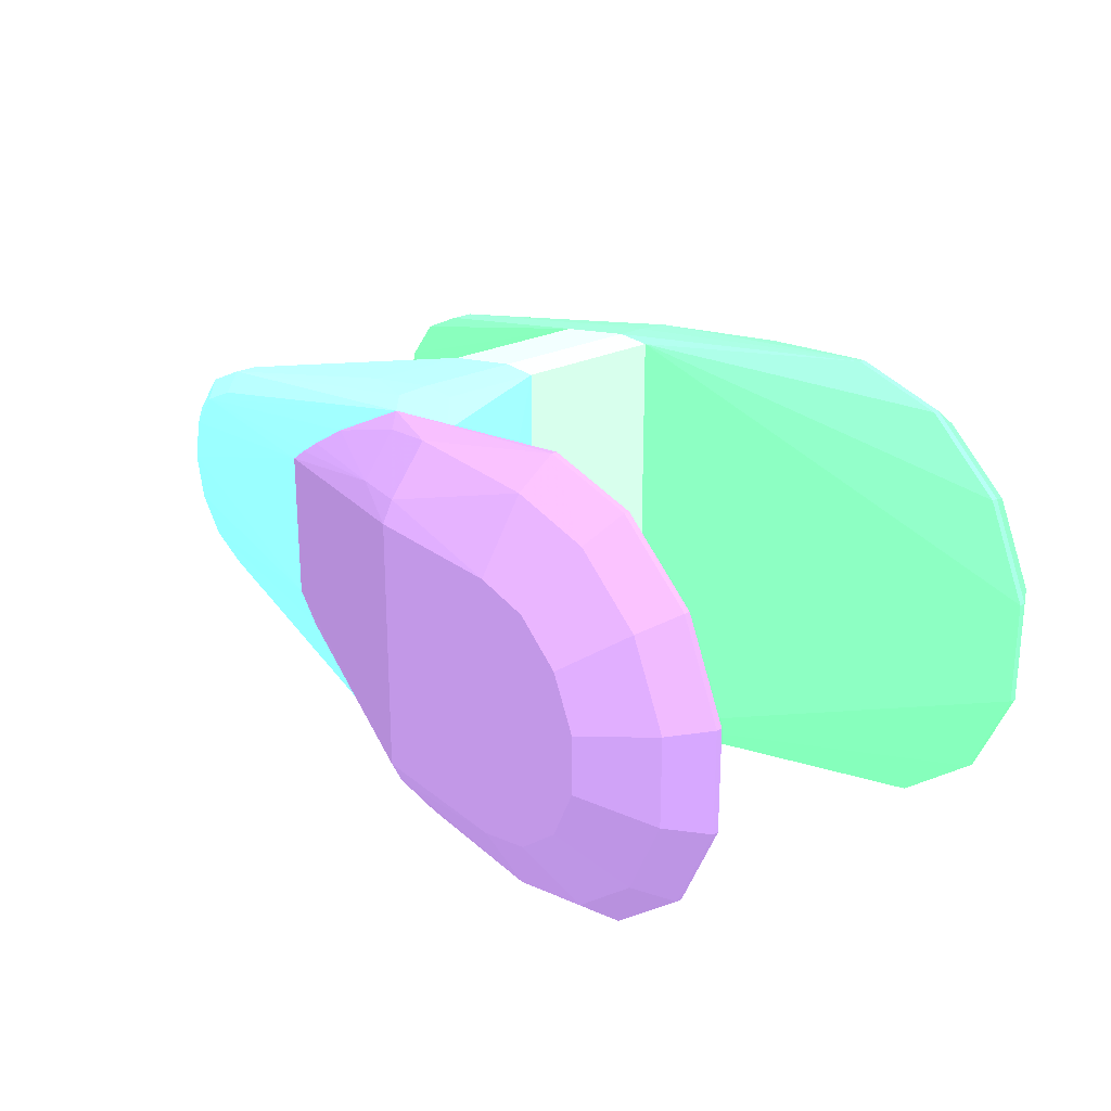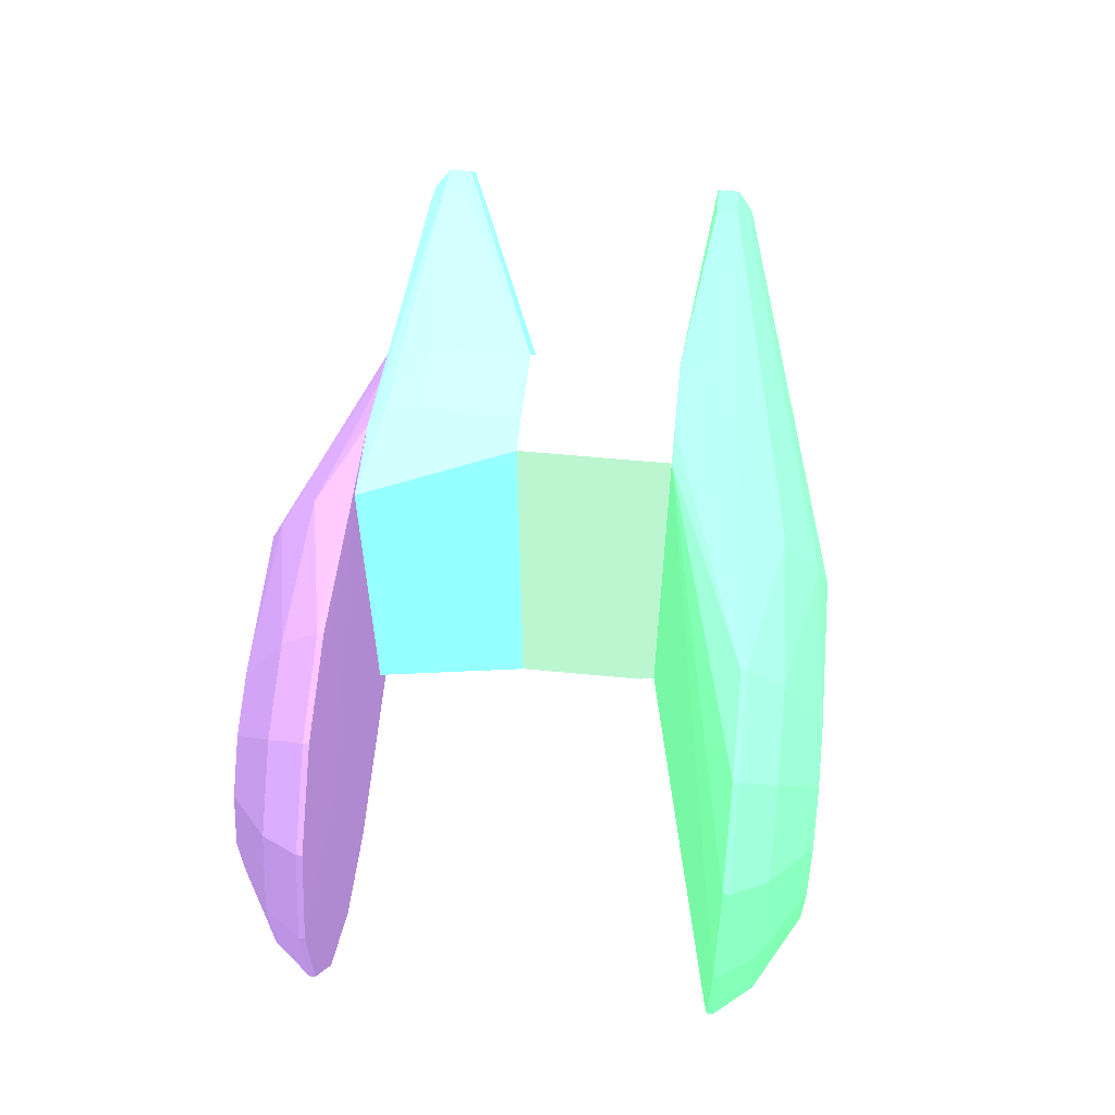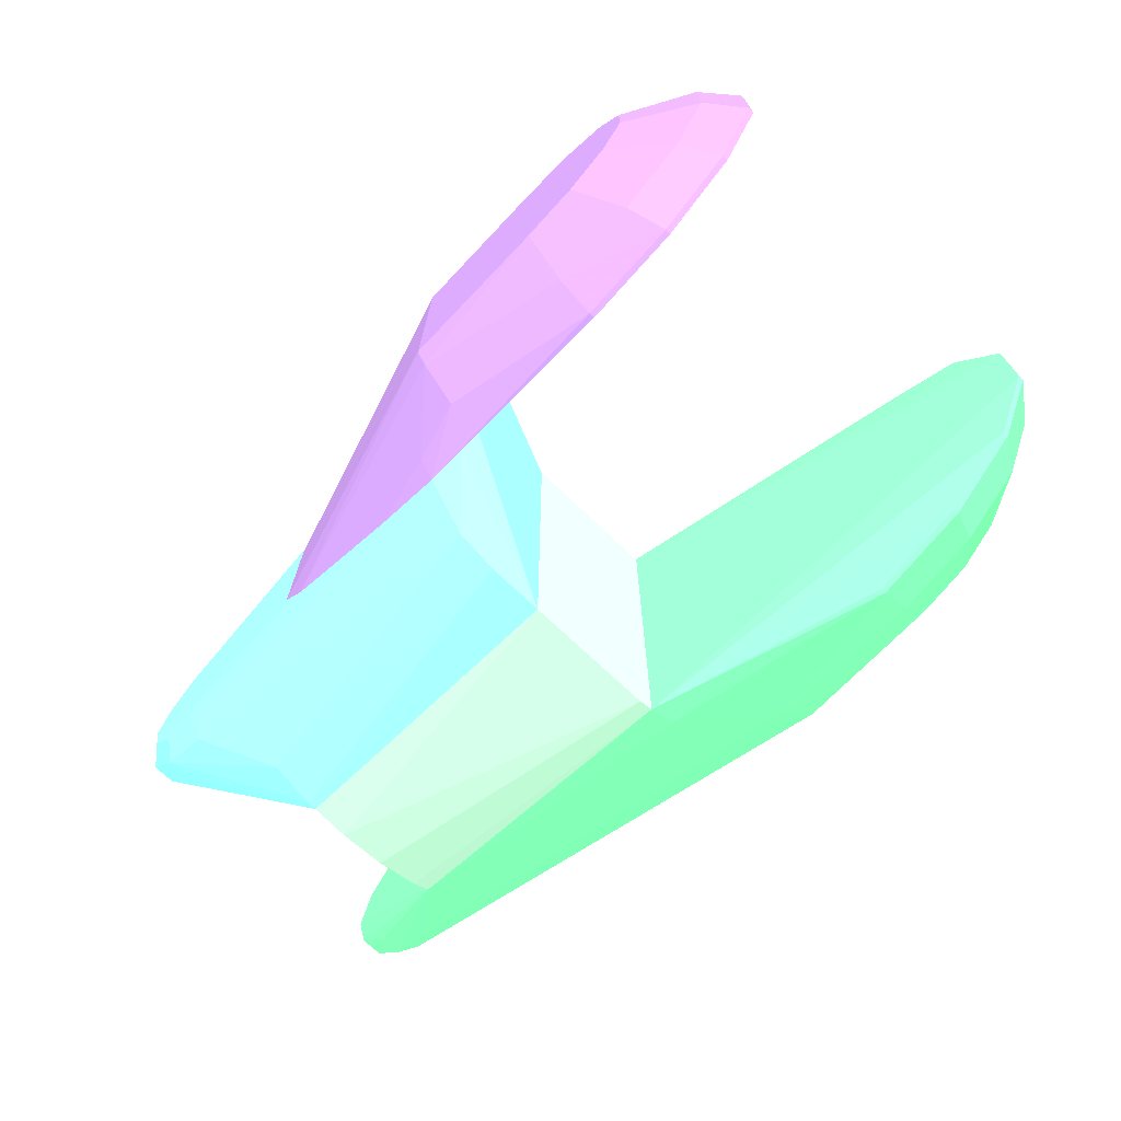
<metadata>
{"format":"obj","ext":"obj","renderer":"f3d","projection":"perspective","resolution":1024,"background":"white","views":[{"elev":25.0,"azim":-128.2,"up":"+Y"},{"elev":59.7,"azim":-84.4,"up":"+Y"},{"elev":-71.5,"azim":-133.7,"up":"+Y"}]}
</metadata>
<code>
o geometry_0
v 0.01197 -0.01324 -0.001985 0.5451 0.7137 0.6
v 0.02858 -0.01015 -0.001985 0.5451 0.7137 0.6
v 0.02858 -0.01037 -2.43e-06 0.5451 0.7137 0.6
v 0.01197 -0.01324 0.004946 0.5451 0.7137 0.6
v 0.01197 0.01035 -0.001985 0.5451 0.7137 0.6
v 0.02861 -0.009513 -0.001985 0.5451 0.7137 0.6
v 0.02861 -0.009668 -2.43e-06 0.5451 0.7137 0.6
v 0.02861 -0.009446 0.002827 0.5451 0.7137 0.6
v 0.02858 -0.01009 0.002496 0.5451 0.7137 0.6
v 0.01197 -0.01293 0.005739 0.5451 0.7137 0.6
v 0.02858 -0.009289 0.004807 0.5451 0.7137 0.6
v 0.01197 0.01035 0.005739 0.5451 0.7137 0.6
v 0.01211 0.01035 0.005739 0.5451 0.7137 0.6
v 0.01398 0.01037 -0.001985 0.5451 0.7137 0.6
v 0.02861 -0.008117 0.005739 0.5451 0.7137 0.6
v 0.01849 0.009443 -0.001985 0.5451 0.7137 0.6
v 0.02861 -0.008804 0.004678 0.5451 0.7137 0.6
v 0.02858 -0.008688 0.005739 0.5451 0.7137 0.6
v 0.0286 -0.008404 0.005739 0.5451 0.7137 0.6
v 0.01398 0.01037 0.005739 0.5451 0.7137 0.6
v 0.01608 0.00994 -0.001985 0.5451 0.7137 0.6
v 0.02312 0.002163 0.005739 0.5451 0.7137 0.6
v 0.01849 0.009443 0.005739 0.5451 0.7137 0.6
f 1 2 3
f 1 3 4
f 1 4 10
f 1 10 12
f 1 12 5
f 1 5 14
f 1 14 21
f 1 21 16
f 1 16 6
f 1 6 2
f 2 6 3
f 3 6 7
f 3 7 8
f 3 8 9
f 3 9 4
f 4 9 11
f 4 11 10
f 5 12 13
f 5 13 14
f 6 15 17
f 6 17 8
f 6 8 7
f 6 16 15
f 8 17 9
f 9 17 11
f 10 11 18
f 10 18 19
f 10 19 15
f 10 15 22
f 10 22 23
f 10 23 20
f 10 20 13
f 10 13 12
f 11 17 19
f 11 19 18
f 13 20 14
f 14 20 21
f 15 19 17
f 15 16 22
f 16 21 23
f 16 23 22
f 20 23 21
o geometry_1
v -8.44e-06 0.01188 -0.01003 0.5412 0.4235 0.6431
v 1.54e-05 0.01041 -0.01188 0.5412 0.4235 0.6431
v -0.004497 0.009377 -0.01188 0.5412 0.4235 0.6431
v -0.005161 0.0107 -0.01003 0.5412 0.4235 0.6431
v -5.04e-06 0.01187 -0.009729 0.5412 0.4235 0.6431
v 0.01306 0.009886 -0.009682 0.5412 0.4235 0.6431
v 0.008018 0.01035 -0.01157 0.5412 0.4235 0.6431
v 1.199e-05 0.006748 -0.01404 0.5412 0.4235 0.6431
v -0.002913 0.006081 -0.01404 0.5412 0.4235 0.6431
v 0.008018 0.007775 -0.01346 0.5412 0.4235 0.6431
v -0.00526 0.004209 -0.01404 0.5412 0.4235 0.6431
v -0.008117 0.00649 -0.01188 0.5412 0.4235 0.6431
v -0.005154 0.0107 -0.009729 0.5412 0.4235 0.6431
v -0.009292 0.007408 -0.01003 0.5412 0.4235 0.6431
v -0.009285 0.007403 -0.009729 0.5412 0.4235 0.6431
v 0.008686 0.01019 -0.009682 0.5412 0.4235 0.6431
v 0.01837 0.007171 -0.009682 0.5412 0.4235 0.6431
v 0.01197 0.009468 -0.01069 0.5412 0.4235 0.6431
v 0.008018 0.006641 -0.01401 0.5412 0.4235 0.6431
v 0.002423 0.001929 -0.01404 0.5412 0.4235 0.6431
v 0.01197 0.00715 -0.01238 0.5412 0.4235 0.6431
v -0.006564 0.001505 -0.01404 0.5412 0.4235 0.6431
v -0.01013 0.002319 -0.01188 0.5412 0.4235 0.6431
v -0.01159 0.002647 -0.01003 0.5412 0.4235 0.6431
v -0.01158 0.002645 -0.009729 0.5412 0.4235 0.6431
v -0.002995 0.0006918 -0.009685 0.5412 0.4235 0.6431
v -0.002399 0.001929 -0.009685 0.5412 0.4235 0.6431
v 0.008352 -0.008475 -0.009682 0.5412 0.4235 0.6431
v 0.02084 0.00566 -0.009682 0.5412 0.4235 0.6431
v 0.01824 0.006097 -0.01047 0.5412 0.4235 0.6431
v 0.008018 -0.006629 -0.01401 0.5412 0.4235 0.6431
v 0.003019 0.0006918 -0.01404 0.5412 0.4235 0.6431
v 0.0232 0.004016 -0.009682 0.5412 0.4235 0.6431
v 0.02212 0.004807 -0.009682 0.5412 0.4235 0.6431
v -0.006564 -0.001493 -0.01404 0.5412 0.4235 0.6431
v -0.01013 -0.002307 -0.01188 0.5412 0.4235 0.6431
v -0.01159 -0.002635 -0.01003 0.5412 0.4235 0.6431
v -0.01158 -0.002635 -0.009729 0.5412 0.4235 0.6431
v -0.002995 -0.0006798 -0.009685 0.5412 0.4235 0.6431
v 0.009275 -0.01024 -0.009682 0.5412 0.4235 0.6431
v -0.002399 -0.001917 -0.009685 0.5412 0.4235 0.6431
v 0.008018 -0.007763 -0.01346 0.5412 0.4235 0.6431
v 1.199e-05 -0.006736 -0.01404 0.5412 0.4235 0.6431
v 0.002423 -0.001917 -0.01404 0.5412 0.4235 0.6431
v 0.003019 -0.0006798 -0.01404 0.5412 0.4235 0.6431
v 0.0232 -0.004004 -0.009682 0.5412 0.4235 0.6431
v 0.02182 -0.00558 -0.009682 0.5412 0.4235 0.6431
v -0.008117 -0.00648 -0.01188 0.5412 0.4235 0.6431
v -0.00526 -0.004197 -0.01404 0.5412 0.4235 0.6431
v -0.009292 -0.007396 -0.01003 0.5412 0.4235 0.6431
v -0.009285 -0.007391 -0.009729 0.5412 0.4235 0.6431
v 0.01136 -0.01067 -0.009682 0.5412 0.4235 0.6431
v -0.001326 -0.002772 -0.009685 0.5412 0.4235 0.6431
v -0.005154 -0.01069 -0.009729 0.5412 0.4235 0.6431
v -5.04e-06 -0.01186 -0.009729 0.5412 0.4235 0.6431
v 0.01796 -0.007673 -0.009682 0.5412 0.4235 0.6431
v 0.01113 -0.01003 -0.01064 0.5412 0.4235 0.6431
v 0.008018 -0.0103 -0.01153 0.5412 0.4235 0.6431
v 1.54e-05 -0.0104 -0.01188 0.5412 0.4235 0.6431
v -0.002913 -0.006069 -0.01404 0.5412 0.4235 0.6431
v -0.004497 -0.009365 -0.01188 0.5412 0.4235 0.6431
v -0.005161 -0.01069 -0.01003 0.5412 0.4235 0.6431
v 0.01362 -0.009777 -0.009682 0.5412 0.4235 0.6431
v -8.44e-06 -0.01187 -0.01003 0.5412 0.4235 0.6431
v 0.01502 -0.009223 -0.009682 0.5412 0.4235 0.6431
f 24 25 26
f 24 26 27
f 24 27 28
f 24 28 29
f 24 29 30
f 24 30 25
f 25 31 32
f 25 32 26
f 25 30 33
f 25 33 31
f 26 34 35
f 26 35 27
f 26 32 34
f 27 36 28
f 27 35 37
f 27 37 38
f 27 38 36
f 28 36 39
f 28 39 29
f 29 39 51
f 29 51 63
f 29 63 75
f 29 75 86
f 29 86 88
f 29 88 79
f 29 79 70
f 29 70 69
f 29 69 56
f 29 56 57
f 29 57 52
f 29 52 40
f 29 40 41
f 29 41 30
f 30 41 33
f 31 33 42
f 31 42 43
f 31 43 55
f 31 55 68
f 31 68 67
f 31 67 66
f 31 66 83
f 31 83 72
f 31 72 58
f 31 58 45
f 31 45 34
f 31 34 32
f 33 41 44
f 33 44 42
f 34 45 35
f 35 45 46
f 35 46 47
f 35 47 37
f 36 38 39
f 37 47 38
f 38 47 48
f 38 48 49
f 38 49 50
f 38 50 39
f 39 50 49
f 39 49 51
f 40 52 53
f 40 53 44
f 40 44 41
f 42 54 68
f 42 68 55
f 42 55 43
f 42 44 56
f 42 56 69
f 42 69 54
f 44 53 57
f 44 57 56
f 45 58 59
f 45 59 46
f 46 59 60
f 46 60 47
f 47 60 61
f 47 61 48
f 48 61 62
f 48 62 49
f 49 62 51
f 51 62 64
f 51 64 63
f 52 57 53
f 54 65 66
f 54 66 67
f 54 67 68
f 54 69 70
f 54 70 65
f 58 71 59
f 58 72 71
f 59 71 60
f 60 71 73
f 60 73 74
f 60 74 61
f 61 74 62
f 62 74 64
f 63 64 76
f 63 76 77
f 63 77 78
f 63 78 75
f 64 74 76
f 65 70 79
f 65 79 80
f 65 80 81
f 65 81 82
f 65 82 66
f 66 82 83
f 71 72 83
f 71 83 84
f 71 84 85
f 71 85 73
f 73 85 74
f 74 85 77
f 74 77 76
f 75 81 80
f 75 80 86
f 75 78 87
f 75 87 81
f 77 85 87
f 77 87 78
f 79 88 80
f 80 88 86
f 81 87 82
f 82 87 85
f 82 85 84
f 82 84 83
o geometry_2
v 0.01398 0.01037 -0.001985 0.4353 0.8902 0.9608
v 0.01608 0.00994 -0.001985 0.4353 0.8902 0.9608
v 0.01398 0.01037 -0.007149 0.4353 0.8902 0.9608
v 0.01197 0.01035 -0.001985 0.4353 0.8902 0.9608
v 0.0185 0.009443 -0.007149 0.4353 0.8902 0.9608
v 0.0185 0.009443 -0.001985 0.4353 0.8902 0.9608
v 0.01398 0.01024 -0.008835 0.4353 0.8902 0.9608
v 0.00869 0.01019 -0.009682 0.4353 0.8902 0.9608
v 0.01197 0.01035 -0.007149 0.4353 0.8902 0.9608
v 0.00853 0.001354 -0.009682 0.4353 0.8902 0.9608
v 0.008354 -0.008475 -0.009682 0.4353 0.8902 0.9608
v 0.01197 -0.01324 -0.001985 0.4353 0.8902 0.9608
v 0.03144 0.006353 -0.008243 0.4353 0.8902 0.9608
v 0.02861 -0.009513 -0.001985 0.4353 0.8902 0.9608
v 0.03586 0.002831 -0.007076 0.4353 0.8902 0.9608
v 0.03405 0.005096 -0.007076 0.4353 0.8902 0.9608
v 0.03144 0.006353 -0.007076 0.4353 0.8902 0.9608
v 0.01307 0.009887 -0.009682 0.4353 0.8902 0.9608
v 0.009277 -0.01025 -0.009682 0.4353 0.8902 0.9608
v 0.02858 -0.01015 -0.001985 0.4353 0.8902 0.9608
v 0.01197 -0.01324 -0.004952 0.4353 0.8902 0.9608
v 0.03405 0.005096 -0.008243 0.4353 0.8902 0.9608
v 0.0334 0.004275 -0.009064 0.4353 0.8902 0.9608
v 0.03121 0.005329 -0.009064 0.4353 0.8902 0.9608
v 0.0286 -0.009723 -0.001985 0.4353 0.8902 0.9608
v 0.0365 8.99e-06 -0.007076 0.4353 0.8902 0.9608
v 0.03586 0.002831 -0.008243 0.4353 0.8902 0.9608
v 0.01837 0.007171 -0.009682 0.4353 0.8902 0.9608
v 0.01137 -0.01067 -0.009682 0.4353 0.8902 0.9608
v 0.01197 -0.01237 -0.007149 0.4353 0.8902 0.9608
v 0.02858 -0.01009 -0.002502 0.4353 0.8902 0.9608
v 0.03405 -0.005078 -0.008243 0.4353 0.8902 0.9608
v 0.03405 -0.005078 -0.007076 0.4353 0.8902 0.9608
v 0.03586 -0.002813 -0.007076 0.4353 0.8902 0.9608
v 0.02858 -0.009289 -0.004813 0.4353 0.8902 0.9608
v 0.03491 0.002376 -0.009064 0.4353 0.8902 0.9608
v 0.0232 0.004017 -0.009682 0.4353 0.8902 0.9608
v 0.02213 0.004807 -0.009682 0.4353 0.8902 0.9608
v 0.02085 0.00566 -0.009682 0.4353 0.8902 0.9608
v 0.0365 8.99e-06 -0.008243 0.4353 0.8902 0.9608
v 0.01363 -0.009777 -0.009682 0.4353 0.8902 0.9608
v 0.03121 -0.005311 -0.009064 0.4353 0.8902 0.9608
v 0.03144 -0.006335 -0.008243 0.4353 0.8902 0.9608
v 0.0334 -0.004257 -0.009064 0.4353 0.8902 0.9608
v 0.03586 -0.002813 -0.008243 0.4353 0.8902 0.9608
v 0.03545 8.99e-06 -0.009064 0.4353 0.8902 0.9608
v 0.0232 -0.004006 -0.009682 0.4353 0.8902 0.9608
v 0.03491 -0.002358 -0.009064 0.4353 0.8902 0.9608
v 0.01502 -0.009224 -0.009682 0.4353 0.8902 0.9608
v 0.01796 -0.007673 -0.009682 0.4353 0.8902 0.9608
v 0.02183 -0.005582 -0.009682 0.4353 0.8902 0.9608
f 89 90 91
f 89 91 97
f 89 97 92
f 89 92 100
f 89 100 108
f 89 108 113
f 89 113 102
f 89 102 94
f 89 94 90
f 90 93 91
f 90 94 93
f 91 93 95
f 91 95 96
f 91 96 97
f 92 97 96
f 92 96 98
f 92 98 99
f 92 99 100
f 93 94 105
f 93 105 101
f 93 101 95
f 94 102 103
f 94 103 104
f 94 104 105
f 95 106 96
f 95 101 106
f 96 106 116
f 96 116 127
f 96 127 126
f 96 126 125
f 96 125 135
f 96 135 139
f 96 139 138
f 96 138 137
f 96 137 129
f 96 129 117
f 96 117 107
f 96 107 99
f 96 99 98
f 99 107 100
f 100 107 109
f 100 109 108
f 101 105 104
f 101 104 110
f 101 110 111
f 101 111 112
f 101 112 106
f 102 113 114
f 102 114 103
f 103 114 128
f 103 128 115
f 103 115 110
f 103 110 104
f 106 112 111
f 106 111 116
f 107 117 118
f 107 118 109
f 108 119 120
f 108 120 121
f 108 121 122
f 108 122 114
f 108 114 113
f 108 109 119
f 109 118 123
f 109 123 119
f 110 115 111
f 111 115 124
f 111 124 125
f 111 125 126
f 111 126 127
f 111 127 116
f 114 122 133
f 114 133 128
f 115 128 124
f 117 129 130
f 117 130 131
f 117 131 118
f 118 131 123
f 119 123 120
f 120 123 131
f 120 131 132
f 120 132 133
f 120 133 122
f 120 122 121
f 124 128 134
f 124 134 125
f 125 134 135
f 128 133 136
f 128 136 134
f 129 137 130
f 130 132 131
f 130 137 132
f 132 136 133
f 132 137 138
f 132 138 139
f 132 139 135
f 132 135 136
f 134 136 135
o geometry_3
v -7.47e-06 0.01188 0.01002 0.3804 0.7882 0.5255
v -2.76e-06 0.01187 0.009723 0.3804 0.7882 0.5255
v -0.005162 0.0107 0.01002 0.3804 0.7882 0.5255
v 1.607e-05 0.01041 0.01188 0.3804 0.7882 0.5255
v 0.008023 0.01035 0.01156 0.3804 0.7882 0.5255
v 0.01398 0.01024 0.00883 0.3804 0.7882 0.5255
v 0.01398 0.01037 0.007144 0.3804 0.7882 0.5255
v 0.01398 0.01037 0.005739 0.3804 0.7882 0.5255
v -0.005152 0.0107 0.009723 0.3804 0.7882 0.5255
v 0.01211 0.01035 0.005739 0.3804 0.7882 0.5255
v 0.01198 0.01035 0.005739 0.3804 0.7882 0.5255
v -0.004498 0.009377 0.01188 0.3804 0.7882 0.5255
v -0.009281 0.007403 0.009723 0.3804 0.7882 0.5255
v -0.00929 0.007408 0.01002 0.3804 0.7882 0.5255
v -0.008118 0.00649 0.01188 0.3804 0.7882 0.5255
v 1.136e-05 0.006747 0.01404 0.3804 0.7882 0.5255
v 0.008023 0.007775 0.01346 0.3804 0.7882 0.5255
v 0.03121 0.005329 0.009059 0.3804 0.7882 0.5255
v 0.03144 0.006354 0.008237 0.3804 0.7882 0.5255
v 0.01849 0.009443 0.007144 0.3804 0.7882 0.5255
v 0.01428 0.01031 0.005739 0.3804 0.7882 0.5255
v 0.01198 -0.01292 0.005739 0.3804 0.7882 0.5255
v -0.01157 0.002646 0.009723 0.3804 0.7882 0.5255
v -0.005261 0.00421 0.01404 0.3804 0.7882 0.5255
v -0.002912 0.00608 0.01404 0.3804 0.7882 0.5255
v -0.01159 0.002646 0.01002 0.3804 0.7882 0.5255
v -0.01013 0.002321 0.01188 0.3804 0.7882 0.5255
v 0.002421 0.001927 0.01404 0.3804 0.7882 0.5255
v 0.008023 0.006641 0.014 0.3804 0.7882 0.5255
v 0.03339 0.004275 0.009059 0.3804 0.7882 0.5255
v 0.03405 0.005096 0.008237 0.3804 0.7882 0.5255
v 0.03144 0.006354 0.007071 0.3804 0.7882 0.5255
v 0.01849 0.009443 0.005739 0.3804 0.7882 0.5255
v 0.02858 -0.008687 0.005739 0.3804 0.7882 0.5255
v 0.01198 -0.01237 0.007144 0.3804 0.7882 0.5255
v -7.47e-06 -0.01187 0.01002 0.3804 0.7882 0.5255
v -2.76e-06 -0.01186 0.009723 0.3804 0.7882 0.5255
v -0.005152 -0.01069 0.009723 0.3804 0.7882 0.5255
v -0.009281 -0.007393 0.009723 0.3804 0.7882 0.5255
v -0.01157 -0.002633 0.009723 0.3804 0.7882 0.5255
v -0.00656 0.001505 0.01404 0.3804 0.7882 0.5255
v -0.01159 -0.002636 0.01002 0.3804 0.7882 0.5255
v -0.01013 -0.002308 0.01188 0.3804 0.7882 0.5255
v 0.003019 0.0006911 0.01404 0.3804 0.7882 0.5255
v 0.008023 -0.00663 0.014 0.3804 0.7882 0.5255
v 0.03545 8.77e-06 0.009059 0.3804 0.7882 0.5255
v 0.03491 0.002376 0.009059 0.3804 0.7882 0.5255
v 0.03586 0.002833 0.008237 0.3804 0.7882 0.5255
v 0.03405 0.005096 0.007071 0.3804 0.7882 0.5255
v 0.02311 0.002163 0.005739 0.3804 0.7882 0.5255
v 0.03586 0.002833 0.007071 0.3804 0.7882 0.5255
v 0.02861 -0.008119 0.005739 0.3804 0.7882 0.5255
v 0.0365 8.77e-06 0.007071 0.3804 0.7882 0.5255
v 0.03586 -0.002813 0.007071 0.3804 0.7882 0.5255
v 0.03405 -0.005079 0.007071 0.3804 0.7882 0.5255
v 0.03405 -0.005079 0.008237 0.3804 0.7882 0.5255
v 0.03144 -0.006337 0.008237 0.3804 0.7882 0.5255
v 0.008023 -0.0103 0.01152 0.3804 0.7882 0.5255
v 1.607e-05 -0.0104 0.01188 0.3804 0.7882 0.5255
v -0.005162 -0.01069 0.01002 0.3804 0.7882 0.5255
v -0.00929 -0.007398 0.01002 0.3804 0.7882 0.5255
v -0.00656 -0.001494 0.01404 0.3804 0.7882 0.5255
v -0.008118 -0.00648 0.01188 0.3804 0.7882 0.5255
v -0.005261 -0.004197 0.01404 0.3804 0.7882 0.5255
v 0.003019 -0.0006809 0.01404 0.3804 0.7882 0.5255
v 0.002421 -0.001917 0.01404 0.3804 0.7882 0.5255
v 1.136e-05 -0.006735 0.01404 0.3804 0.7882 0.5255
v 0.008023 -0.007764 0.01346 0.3804 0.7882 0.5255
v 0.03339 -0.004258 0.009059 0.3804 0.7882 0.5255
v 0.03491 -0.002359 0.009059 0.3804 0.7882 0.5255
v 0.0365 8.77e-06 0.008237 0.3804 0.7882 0.5255
v 0.03586 -0.002813 0.008237 0.3804 0.7882 0.5255
v 0.03121 -0.005312 0.009059 0.3804 0.7882 0.5255
v -0.002912 -0.006067 0.01404 0.3804 0.7882 0.5255
v -0.004498 -0.009365 0.01188 0.3804 0.7882 0.5255
f 140 141 142
f 140 142 143
f 140 143 144
f 140 144 145
f 140 145 146
f 140 146 147
f 140 147 141
f 141 148 142
f 141 147 149
f 141 149 150
f 141 150 148
f 142 151 143
f 142 148 152
f 142 152 153
f 142 153 154
f 142 154 151
f 143 155 156
f 143 156 144
f 143 151 155
f 144 156 157
f 144 157 158
f 144 158 145
f 145 158 159
f 145 159 146
f 146 159 160
f 146 160 147
f 147 160 172
f 147 172 189
f 147 189 191
f 147 191 173
f 147 173 161
f 147 161 150
f 147 150 149
f 148 150 152
f 150 161 179
f 150 179 162
f 150 162 152
f 151 154 163
f 151 163 164
f 151 164 155
f 152 162 165
f 152 165 153
f 153 165 154
f 154 165 166
f 154 166 163
f 155 167 168
f 155 168 156
f 155 164 163
f 155 163 180
f 155 180 201
f 155 201 203
f 155 203 213
f 155 213 206
f 155 206 205
f 155 205 204
f 155 204 183
f 155 183 167
f 156 168 169
f 156 169 157
f 157 169 158
f 158 169 170
f 158 170 188
f 158 188 171
f 158 171 172
f 158 172 159
f 159 172 160
f 161 173 174
f 161 174 175
f 161 175 176
f 161 176 177
f 161 177 178
f 161 178 179
f 162 179 181
f 162 181 165
f 163 166 180
f 165 181 182
f 165 182 166
f 166 182 201
f 166 201 180
f 167 183 168
f 168 183 204
f 168 204 184
f 168 184 185
f 168 185 186
f 168 186 169
f 169 186 187
f 169 187 170
f 170 187 190
f 170 190 188
f 171 188 172
f 172 188 190
f 172 190 189
f 173 191 192
f 173 192 193
f 173 193 194
f 173 194 195
f 173 195 196
f 173 196 174
f 174 197 175
f 174 196 197
f 175 197 198
f 175 198 199
f 175 199 177
f 175 177 176
f 177 199 178
f 178 199 200
f 178 200 181
f 178 181 179
f 181 200 202
f 181 202 182
f 182 202 203
f 182 203 201
f 184 204 205
f 184 205 206
f 184 206 207
f 184 207 208
f 184 208 209
f 184 209 185
f 185 209 210
f 185 210 186
f 186 210 187
f 187 210 192
f 187 192 190
f 189 190 191
f 190 192 191
f 192 210 211
f 192 211 193
f 193 211 195
f 193 195 194
f 195 211 209
f 195 209 208
f 195 208 196
f 196 208 212
f 196 212 207
f 196 207 197
f 197 207 198
f 198 207 206
f 198 206 213
f 198 213 214
f 198 214 199
f 199 214 202
f 199 202 200
f 202 214 203
f 203 214 213
f 207 212 208
f 209 211 210

</code>
